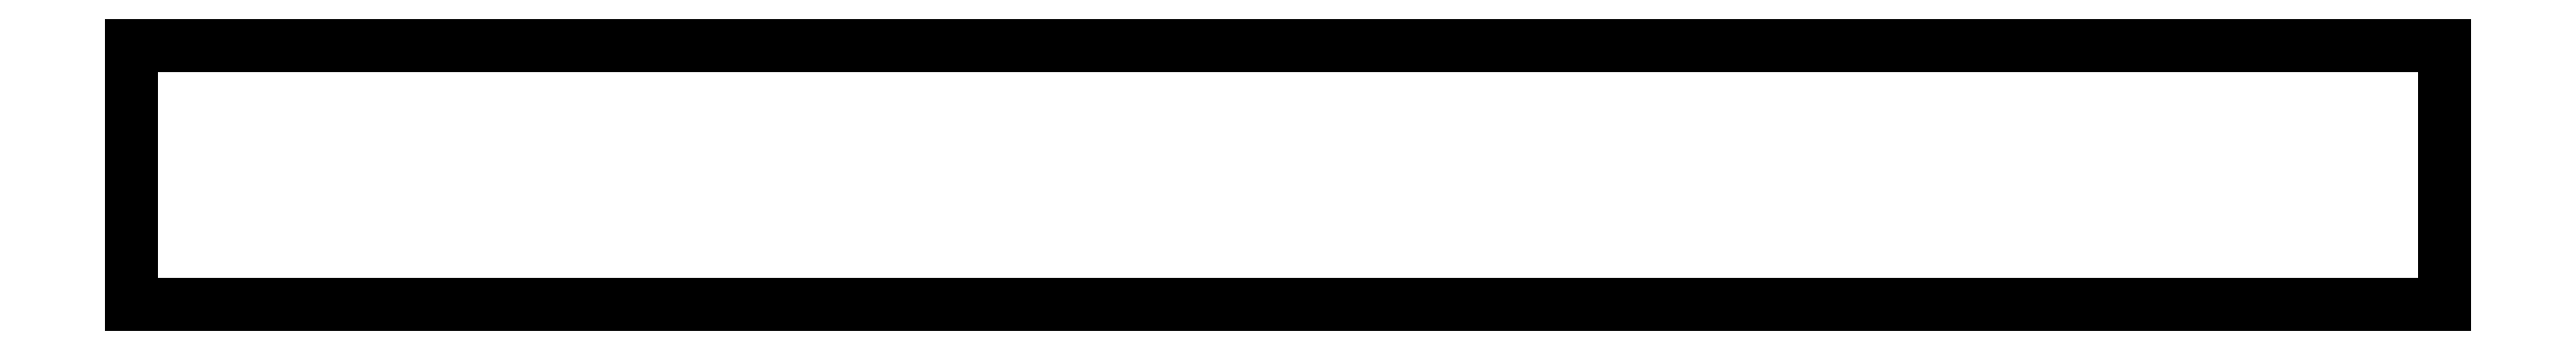
<metadata>
{"format":"dxf","ext":"dxf","renderer":"ezdxf+matplotlib","layout":"modelspace","background":"white","min_lineweight":24,"dpi":150}
</metadata>
<code>
0
SECTION
2
ENTITIES
0
LINE
8
0
10
0
20
30
11
0
21
0
0
LINE
8
0
10
268.6
20
30
11
0
21
30
0
LINE
8
0
10
268.6
20
0
11
268.6
21
30
0
LINE
8
0
10
0
20
0
11
268.6
21
0
0
ENDSEC
0
EOF

</code>
